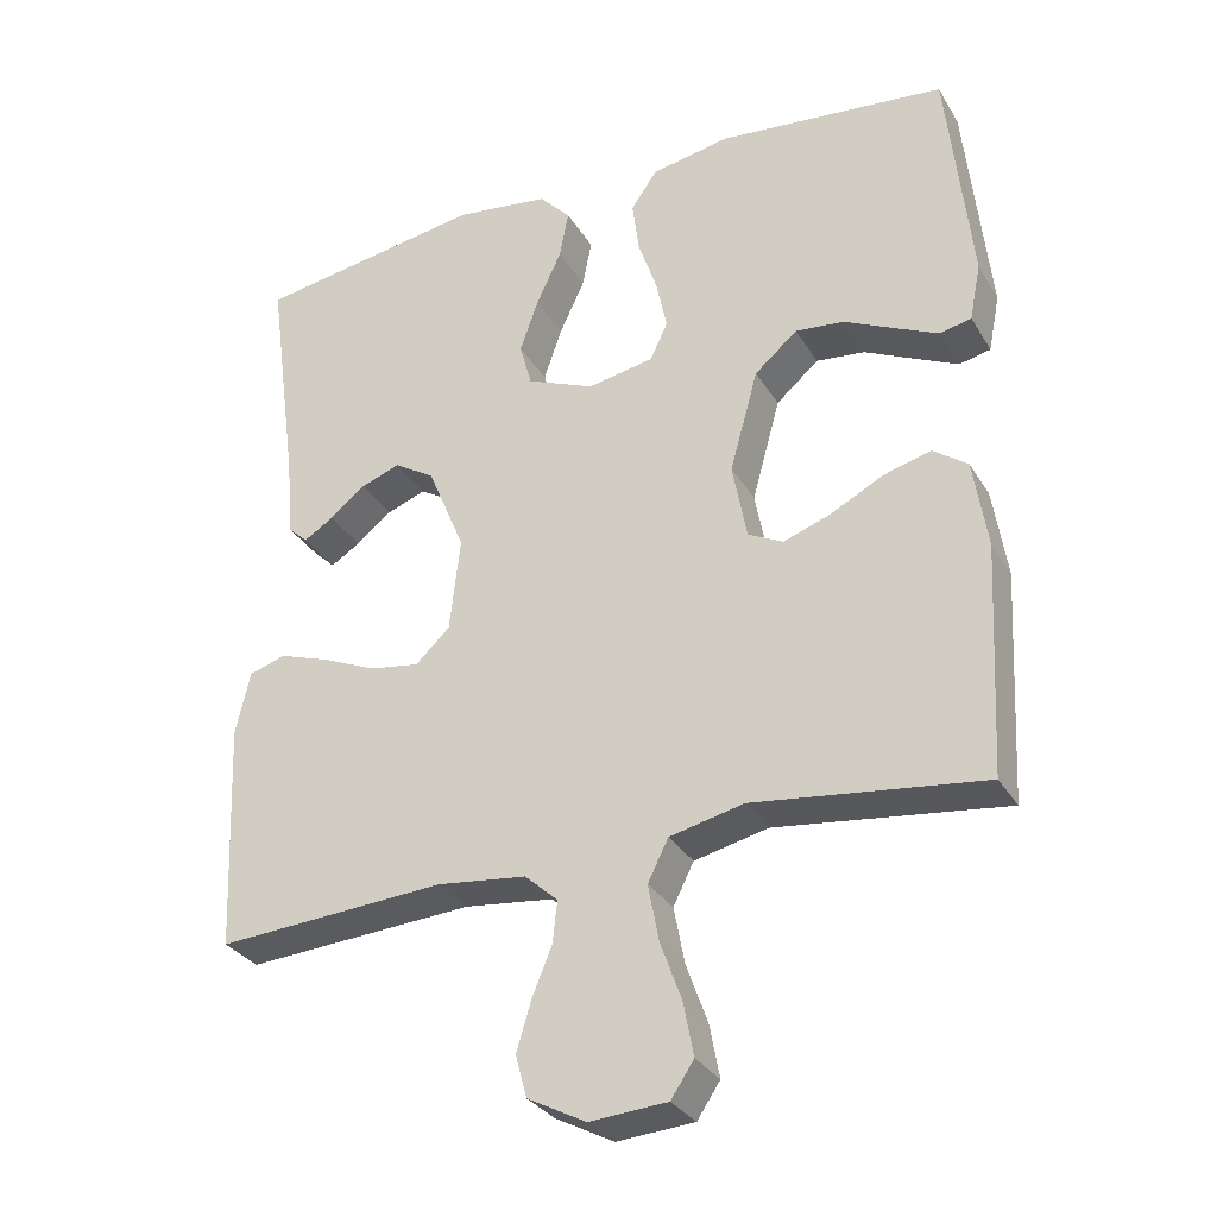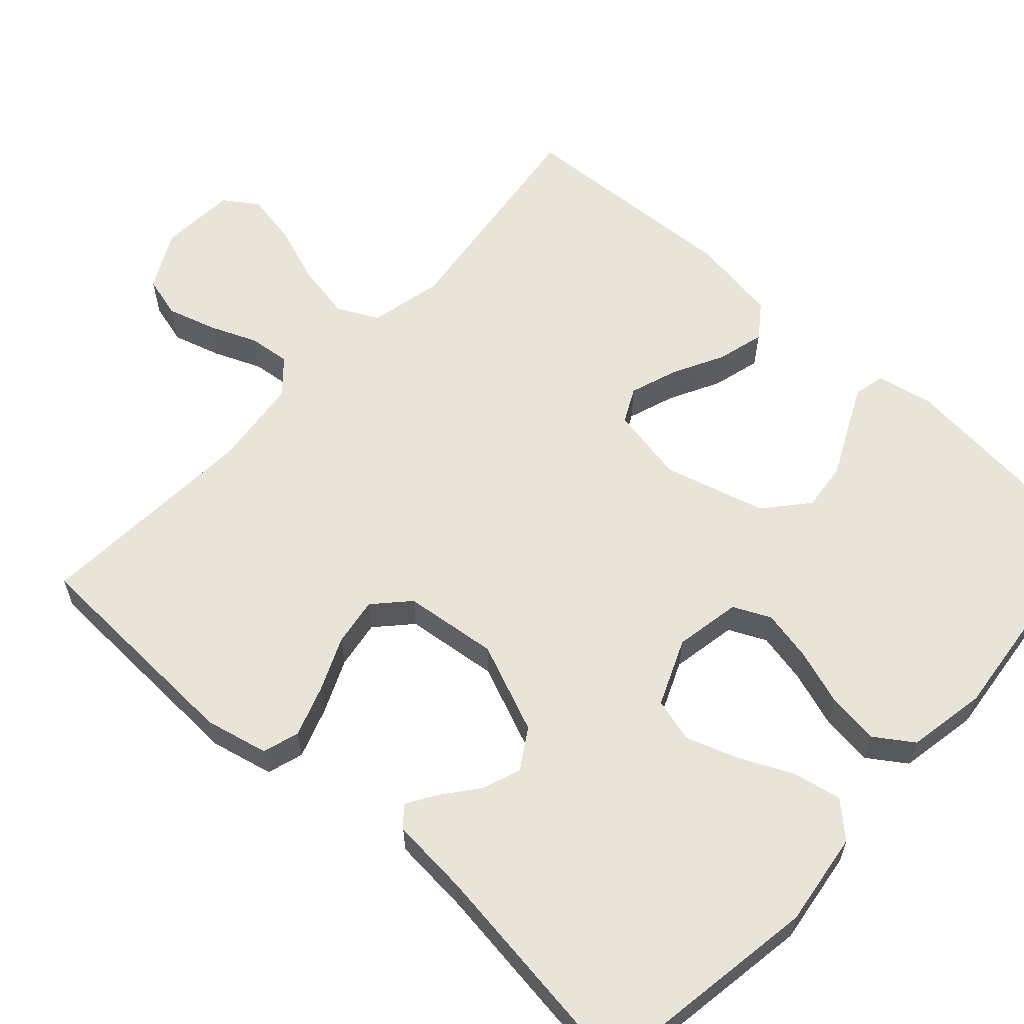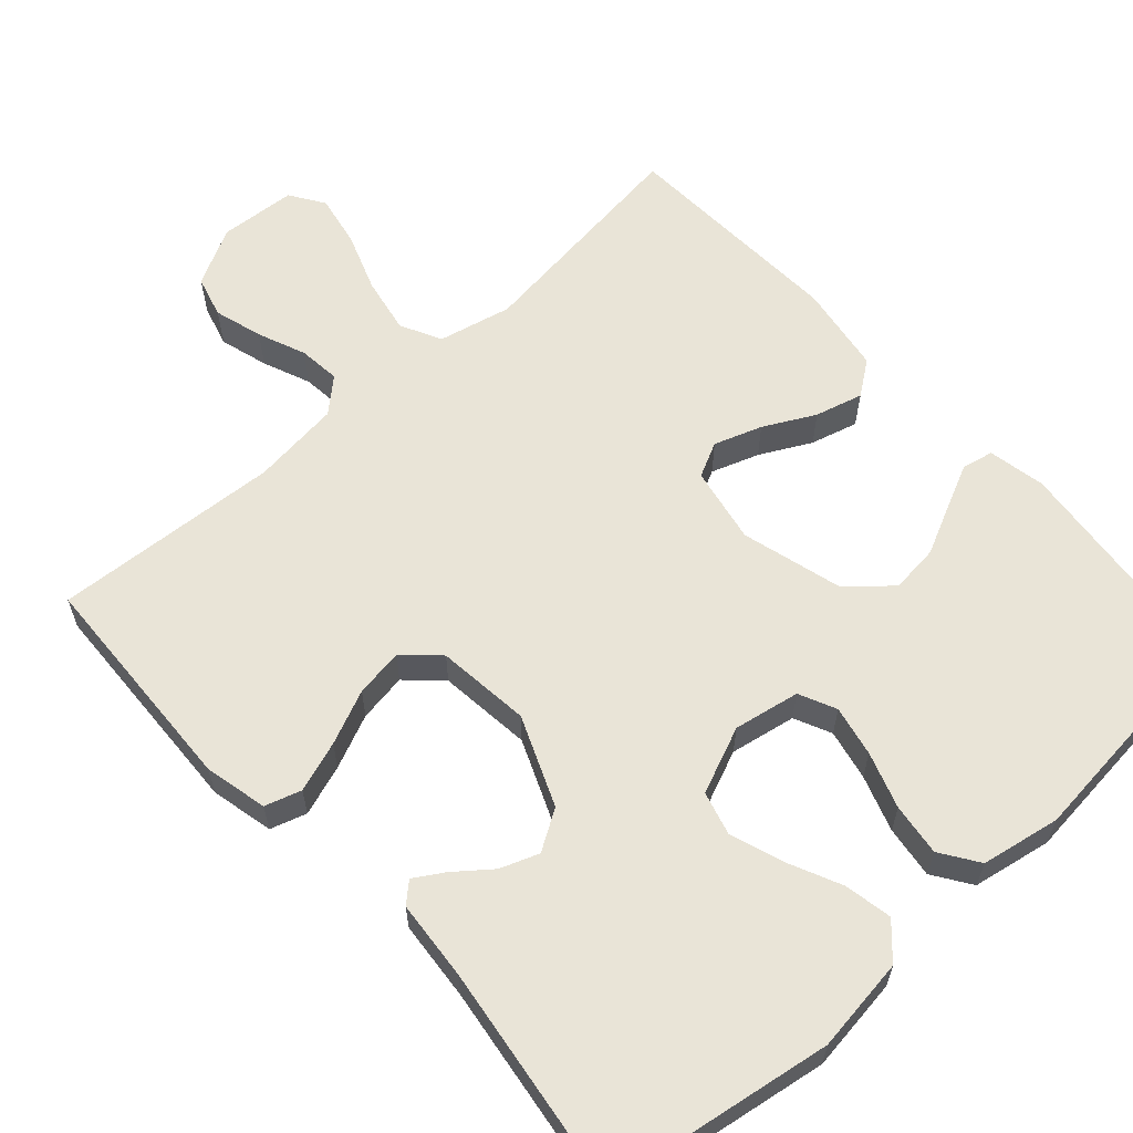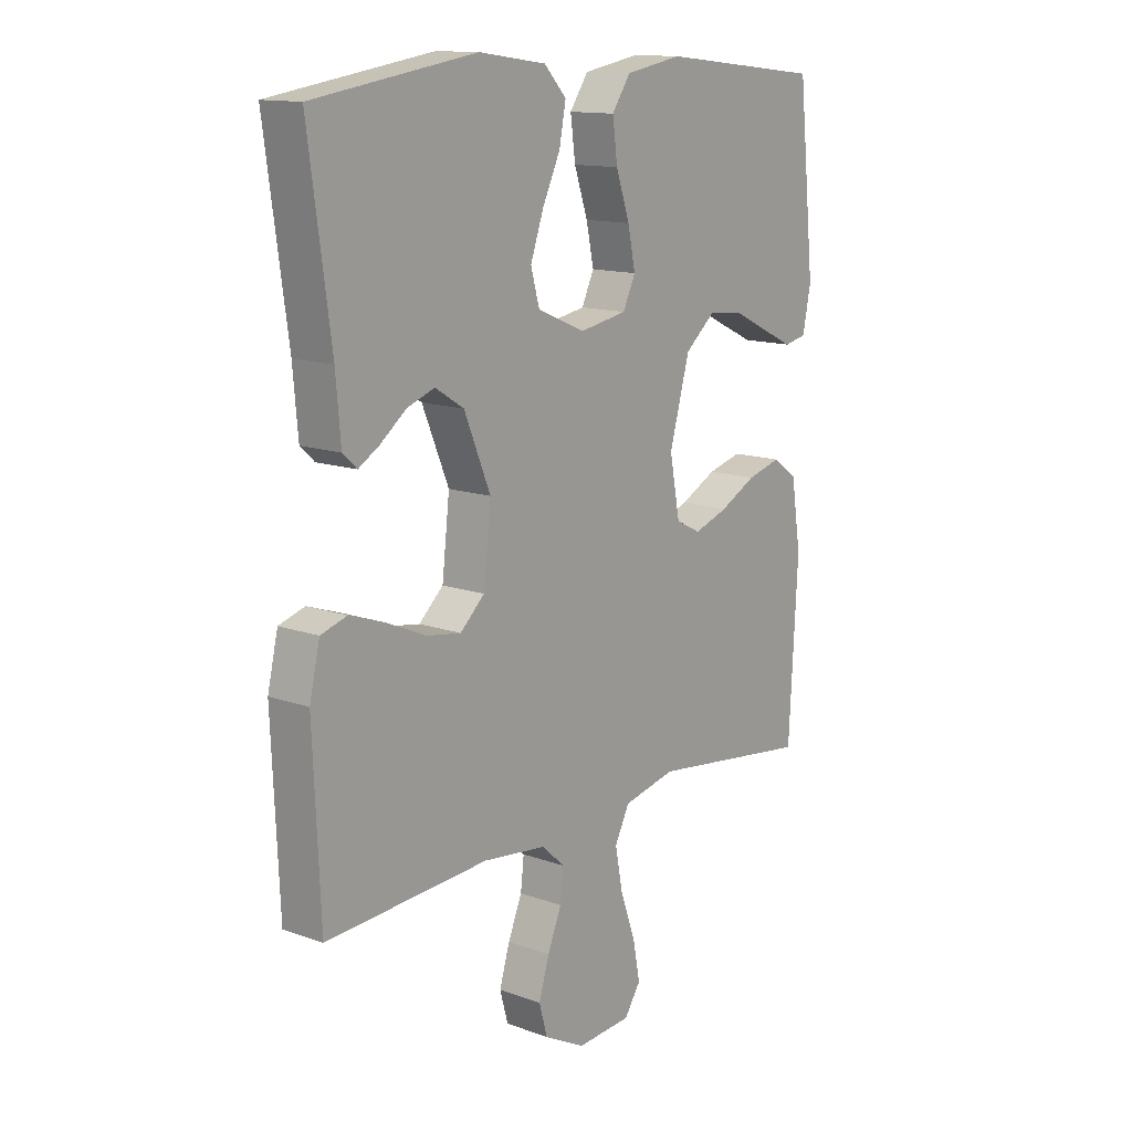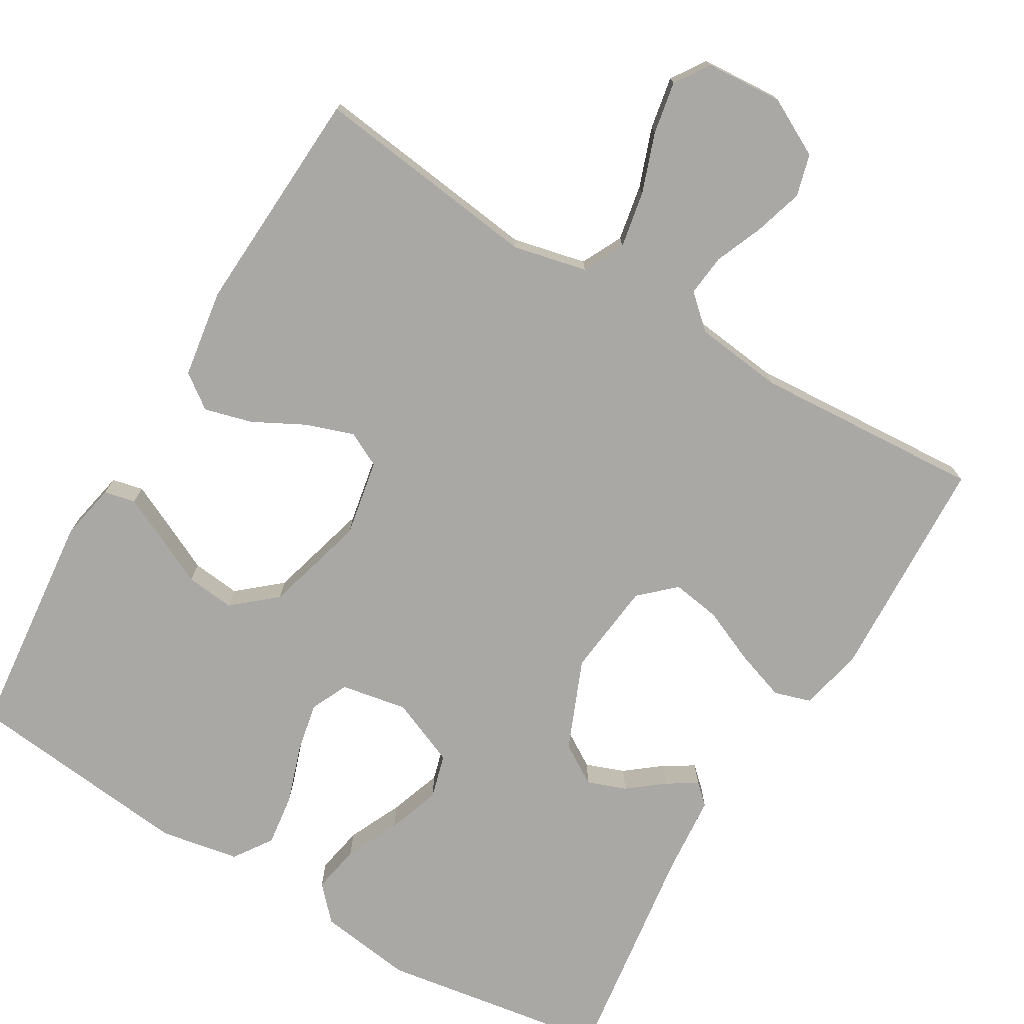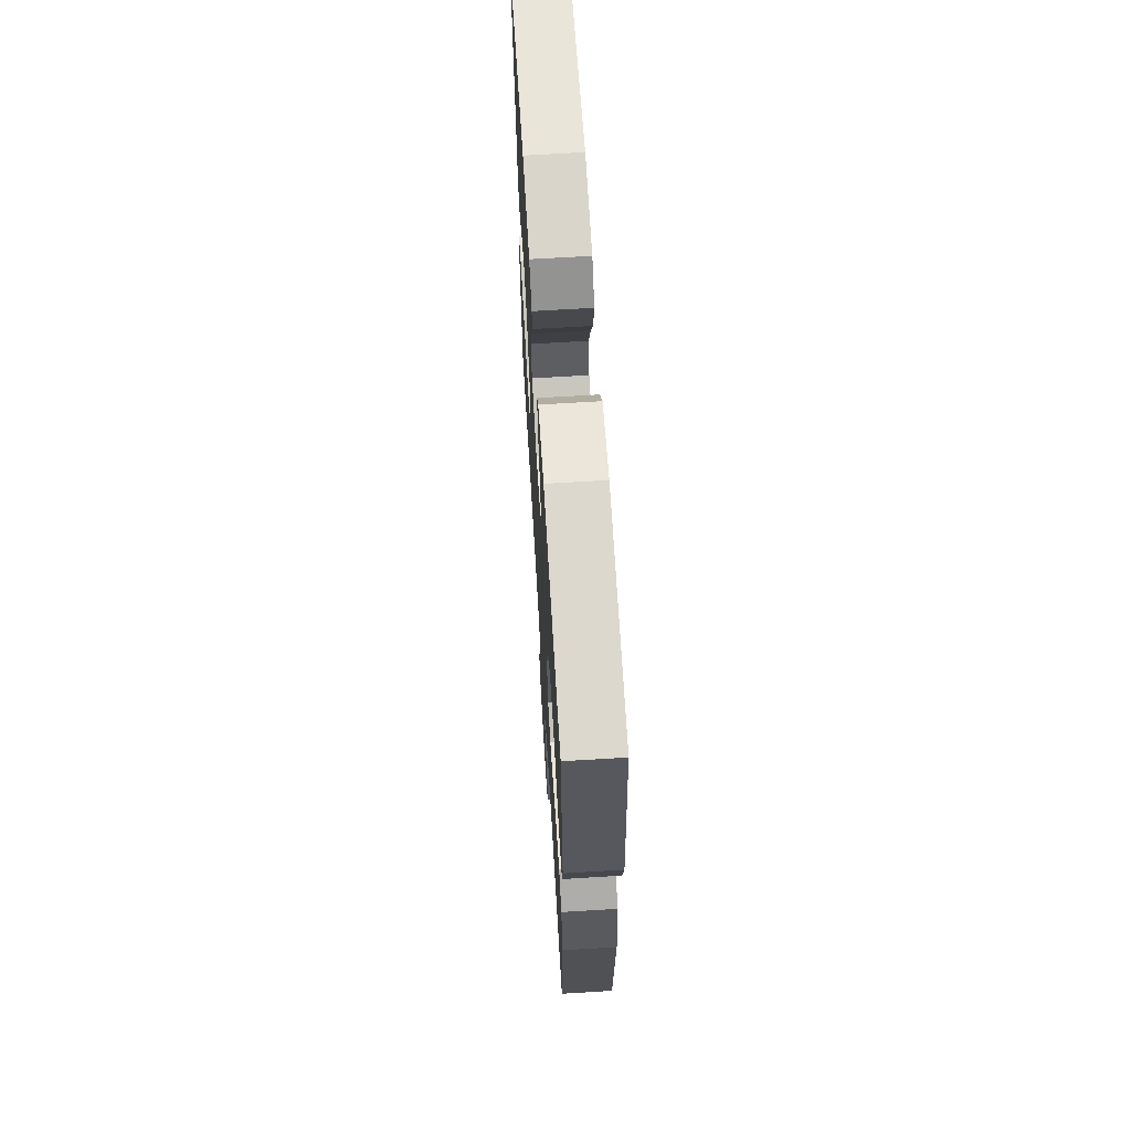
<metadata>
{"format":"obj","ext":"obj","renderer":"f3d","projection":"perspective","resolution":1024,"background":"white","views":[{"elev":-31.2,"azim":26.1,"up":"+Z"},{"elev":60.6,"azim":-47.7,"up":"+Y"},{"elev":61.2,"azim":-42.0,"up":"+Y"},{"elev":13.5,"azim":-51.0,"up":"+Z"},{"elev":-74.9,"azim":149.3,"up":"+Y"},{"elev":66.6,"azim":86.5,"up":"+Z"}]}
</metadata>
<code>
v -0.5 0.07 0.5
v -0.2 0.07 0.547
v -0.076 0.07 0.53
v -0.035 0.07 0.486
v -0.047 0.07 0.423
v -0.08 0.07 0.352
v -0.104 0.07 0.283
v -0.088 0.07 0.225
v 0 0.07 0.188
v 0.087 0.07 0.204
v 0.11 0.07 0.253
v 0.096 0.07 0.32
v 0.071 0.07 0.394
v 0.062 0.07 0.463
v 0.096 0.07 0.513
v 0.2 0.07 0.532
v 0.5 0.07 0.5
v 0.531 0.07 0.2
v 0.516 0.07 0.125
v 0.475 0.07 0.116
v 0.418 0.07 0.143
v 0.352 0.07 0.175
v 0.288 0.07 0.182
v 0.232 0.07 0.134
v 0.195 0.07 0
v 0.214 0.07 -0.101
v 0.26 0.07 -0.124
v 0.323 0.07 -0.102
v 0.39 0.07 -0.067
v 0.453 0.07 -0.05
v 0.498 0.07 -0.083
v 0.516 0.07 -0.2
v 0.5 0.07 -0.5
v 0.2 0.07 -0.462
v 0.103 0.07 -0.484
v 0.076 0.07 -0.538
v 0.09 0.07 -0.612
v 0.118 0.07 -0.69
v 0.131 0.07 -0.759
v 0.101 0.07 -0.804
v 0 0.07 -0.811
v -0.076 0.07 -0.771
v -0.091 0.07 -0.716
v -0.072 0.07 -0.652
v -0.046 0.07 -0.589
v -0.04 0.07 -0.534
v -0.083 0.07 -0.495
v -0.2 0.07 -0.481
v -0.5 0.07 -0.5
v -0.513 0.07 -0.2
v -0.494 0.07 -0.117
v -0.446 0.07 -0.102
v -0.379 0.07 -0.125
v -0.308 0.07 -0.156
v -0.244 0.07 -0.166
v -0.199 0.07 -0.124
v -0.185 0.07 0
v -0.234 0.07 0.118
v -0.287 0.07 0.151
v -0.338 0.07 0.132
v -0.385 0.07 0.095
v -0.424 0.07 0.071
v -0.45 0.07 0.095
v -0.459 0.07 0.2
v -0.5 0 0.5
v -0.2 0 0.547
v -0.076 0 0.53
v -0.035 0 0.486
v -0.047 0 0.423
v -0.08 0 0.352
v -0.104 0 0.283
v -0.088 0 0.225
v 0 0 0.188
v 0.087 0 0.204
v 0.11 0 0.253
v 0.096 0 0.32
v 0.071 0 0.394
v 0.062 0 0.463
v 0.096 0 0.513
v 0.2 0 0.532
v 0.5 0 0.5
v 0.531 0 0.2
v 0.516 0 0.125
v 0.475 0 0.116
v 0.418 0 0.143
v 0.352 0 0.175
v 0.288 0 0.182
v 0.232 0 0.134
v 0.195 0 0
v 0.214 0 -0.101
v 0.26 0 -0.124
v 0.323 0 -0.102
v 0.39 0 -0.067
v 0.453 0 -0.05
v 0.498 0 -0.083
v 0.516 0 -0.2
v 0.5 0 -0.5
v 0.2 0 -0.462
v 0.103 0 -0.484
v 0.076 0 -0.538
v 0.09 0 -0.612
v 0.118 0 -0.69
v 0.131 0 -0.759
v 0.101 0 -0.804
v 0 0 -0.811
v -0.076 0 -0.771
v -0.091 0 -0.716
v -0.072 0 -0.652
v -0.046 0 -0.589
v -0.04 0 -0.534
v -0.083 0 -0.495
v -0.2 0 -0.481
v -0.5 0 -0.5
v -0.513 0 -0.2
v -0.494 0 -0.117
v -0.446 0 -0.102
v -0.379 0 -0.125
v -0.308 0 -0.156
v -0.244 0 -0.166
v -0.199 0 -0.124
v -0.185 0 0
v -0.234 0 0.118
v -0.287 0 0.151
v -0.338 0 0.132
v -0.385 0 0.095
v -0.424 0 0.071
v -0.45 0 0.095
v -0.459 0 0.2
f 61 62 63 64
f 60 61 64 1
f 59 60 1 2
f 58 59 2 3
f 57 58 3
f 56 57 3
f 51 52 53 54
f 49 50 51 54
f 48 49 54 55
f 47 48 55 56
f 42 43 44 45
f 40 41 42 45
f 40 45 46
f 37 38 39 40
f 36 37 40 46
f 35 36 46 47
f 31 32 33 34
f 28 29 30 31
f 27 28 31 34
f 26 27 34 35
f 19 20 21 22
f 17 18 19 22
f 17 22 23
f 16 17 23 24
f 12 13 14 15
f 11 12 15 16
f 3 4 5 6
f 3 6 7
f 56 3 7
f 47 56 7 8
f 25 26 35 47
f 25 47 8 9
f 11 16 24 25
f 10 11 25
f 9 10 25
f 128 127 126 125
f 65 128 125 124
f 66 65 124 123
f 67 66 123 122
f 67 122 121
f 67 121 120
f 118 117 116 115
f 118 115 114 113
f 119 118 113 112
f 120 119 112 111
f 109 108 107 106
f 109 106 105 104
f 110 109 104
f 104 103 102 101
f 110 104 101 100
f 111 110 100 99
f 98 97 96 95
f 95 94 93 92
f 98 95 92 91
f 99 98 91 90
f 86 85 84 83
f 86 83 82 81
f 87 86 81
f 88 87 81 80
f 79 78 77 76
f 80 79 76 75
f 70 69 68 67
f 71 70 67
f 71 67 120
f 72 71 120 111
f 111 99 90 89
f 73 72 111 89
f 89 88 80 75
f 89 75 74
f 89 74 73
f 1 65 66 2
f 2 66 67 3
f 3 67 68 4
f 4 68 69 5
f 5 69 70 6
f 6 70 71 7
f 7 71 72 8
f 8 72 73 9
f 9 73 74 10
f 10 74 75 11
f 11 75 76 12
f 12 76 77 13
f 13 77 78 14
f 14 78 79 15
f 15 79 80 16
f 16 80 81 17
f 17 81 82 18
f 18 82 83 19
f 19 83 84 20
f 20 84 85 21
f 21 85 86 22
f 22 86 87 23
f 23 87 88 24
f 24 88 89 25
f 25 89 90 26
f 26 90 91 27
f 27 91 92 28
f 28 92 93 29
f 29 93 94 30
f 30 94 95 31
f 31 95 96 32
f 32 96 97 33
f 33 97 98 34
f 34 98 99 35
f 35 99 100 36
f 36 100 101 37
f 37 101 102 38
f 38 102 103 39
f 39 103 104 40
f 40 104 105 41
f 41 105 106 42
f 42 106 107 43
f 43 107 108 44
f 44 108 109 45
f 45 109 110 46
f 46 110 111 47
f 47 111 112 48
f 48 112 113 49
f 49 113 114 50
f 50 114 115 51
f 51 115 116 52
f 52 116 117 53
f 53 117 118 54
f 54 118 119 55
f 55 119 120 56
f 56 120 121 57
f 57 121 122 58
f 58 122 123 59
f 59 123 124 60
f 60 124 125 61
f 61 125 126 62
f 62 126 127 63
f 63 127 128 64
f 64 128 65 1

</code>
